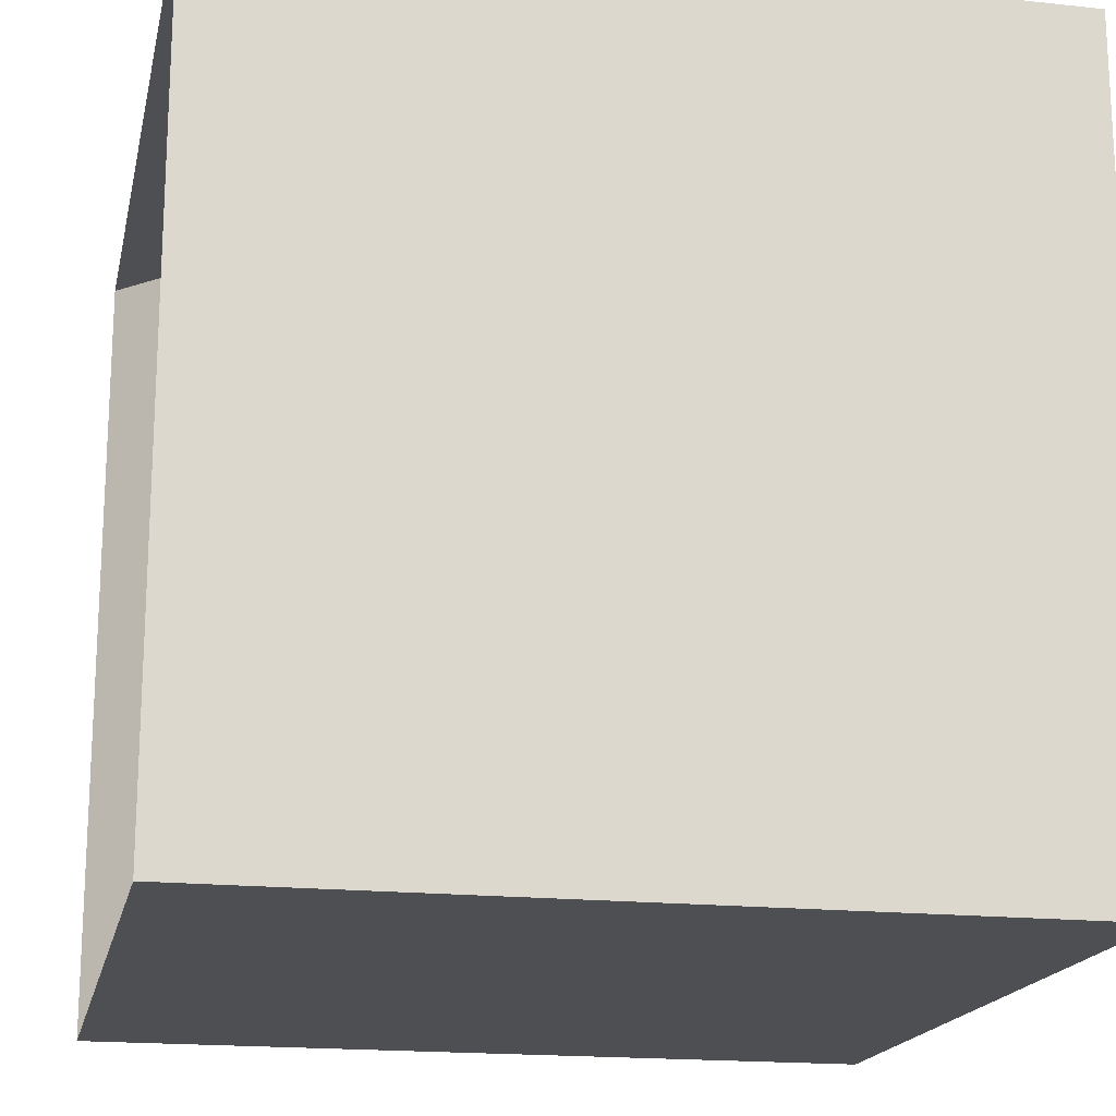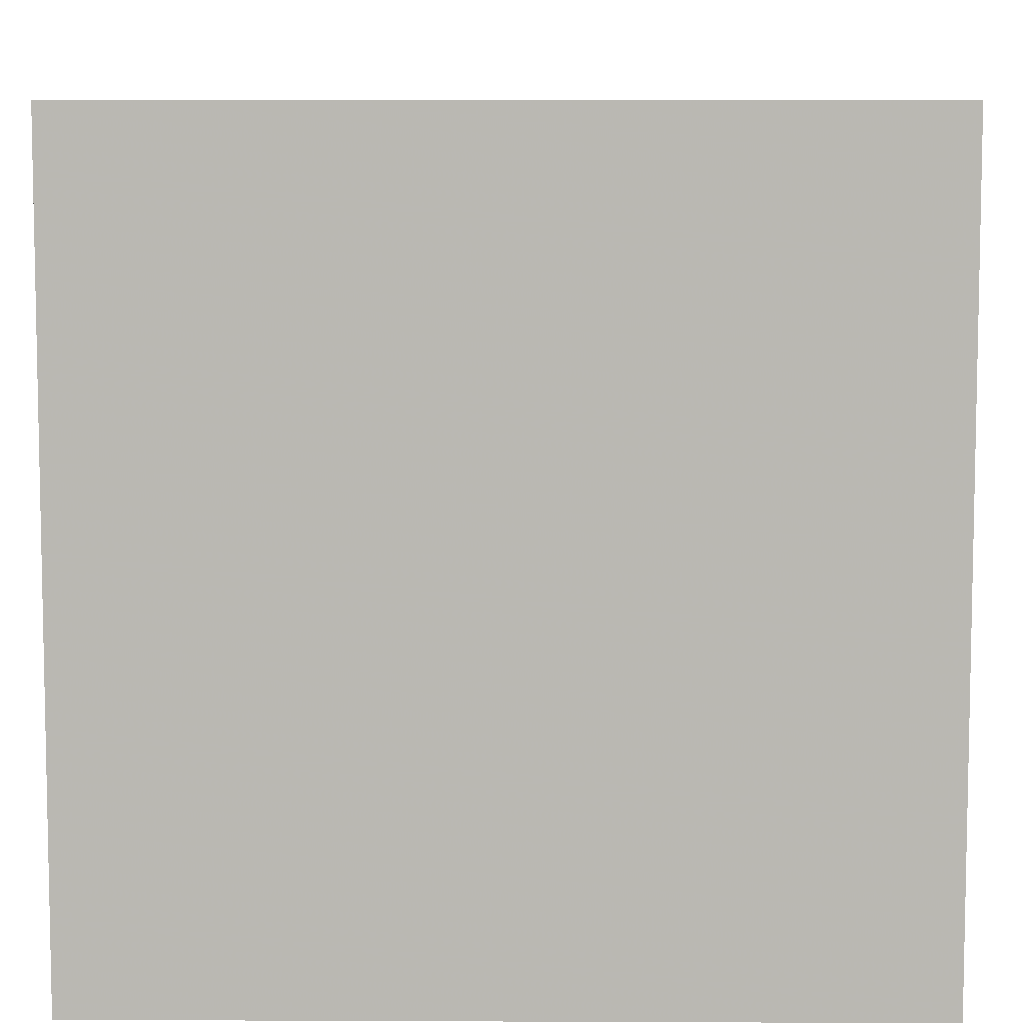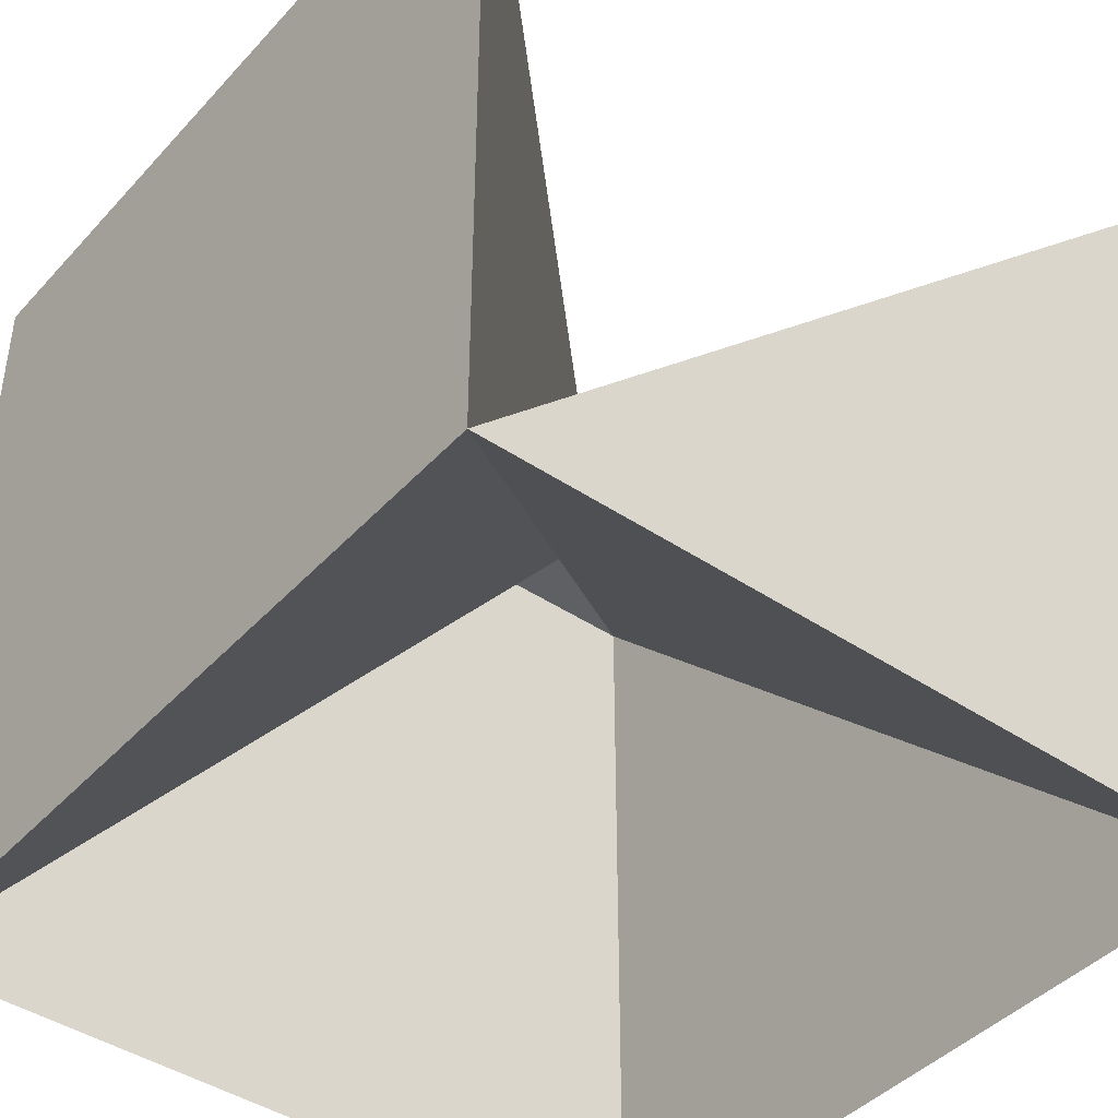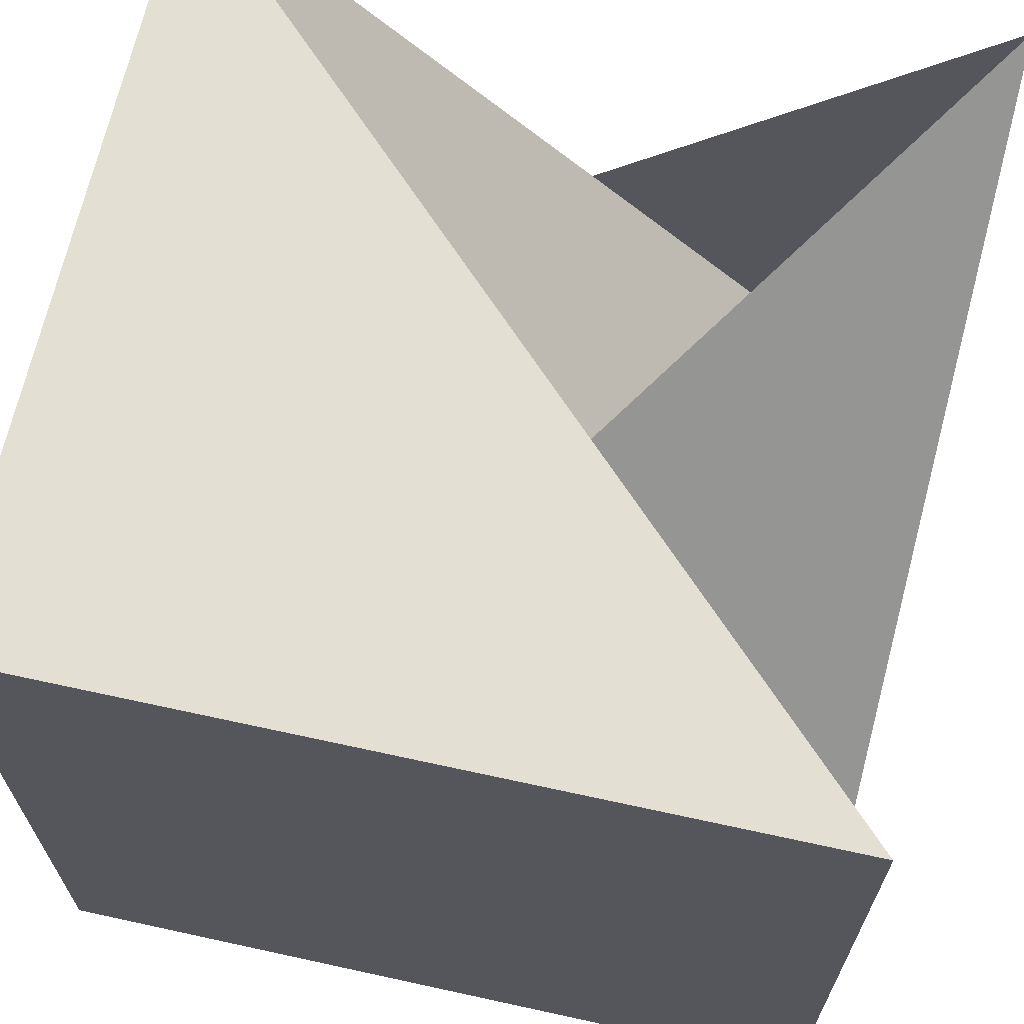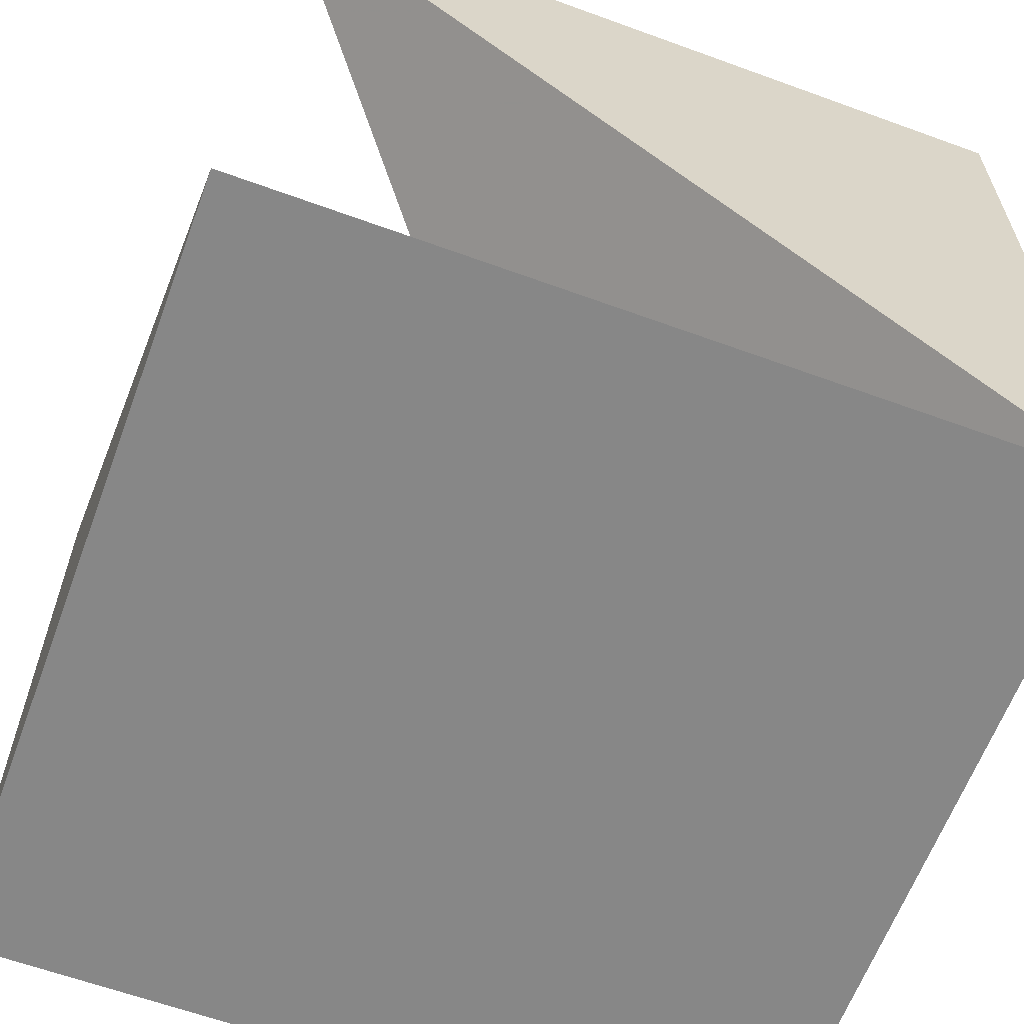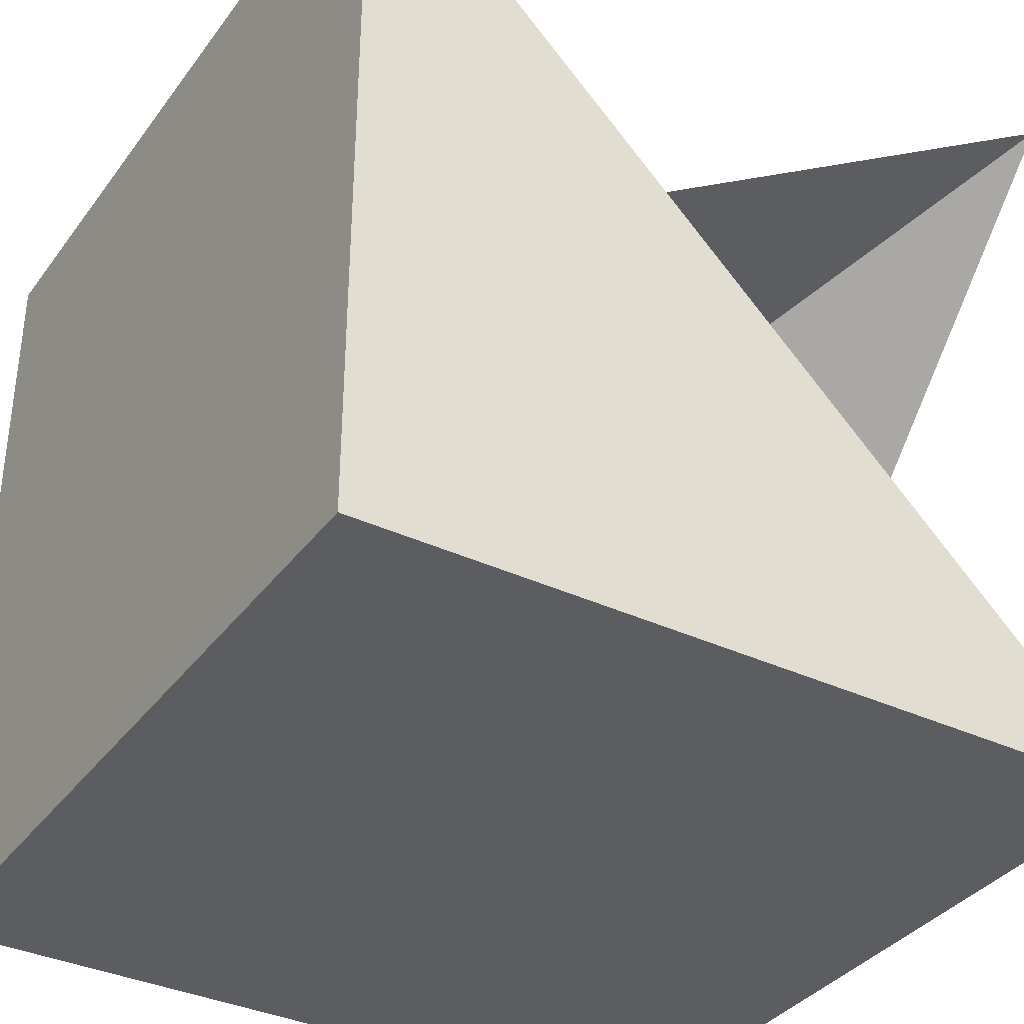
<metadata>
{"format":"obj","ext":"obj","renderer":"f3d","projection":"perspective","resolution":1024,"background":"white","views":[{"elev":-17.9,"azim":78.1,"up":"+Z"},{"elev":7.3,"azim":90.7,"up":"+Y"},{"elev":-42.9,"azim":-128.6,"up":"+Y"},{"elev":66.6,"azim":-167.6,"up":"+Y"},{"elev":-62.4,"azim":-110.3,"up":"+Z"},{"elev":-36.0,"azim":148.4,"up":"+Z"}]}
</metadata>
<code>
o object1
v 1 1e-06 1e-06
v 1 1 1e-06
v 1e-06 1 1e-06
v 1e-06 1e-06 1e-06
v 1 1e-06 1
v 1 1 1
v 1e-06 1 1
v 1e-06 1e-06 1
f 1 2 3 4
f 1 2 6 5
f 2 3 7 6
f 3 4 8 7
f 4 1 5 8
f 5 6 7 8
f 1 2 3 4
f 2 5 6 3
f 5 7 8 6
f 7 1 4 8
f 4 3 6 8
o object2
v 1 1e-06 1e-06
v 1 1 1e-06
v 1e-06 1 1e-06
v 1e-06 1e-06 1e-06
v 1 1e-06 1
v 1 1 1
v 1e-06 1 1
v 1e-06 1e-06 1
f 1 2 3 4
f 1 2 6 5

</code>
